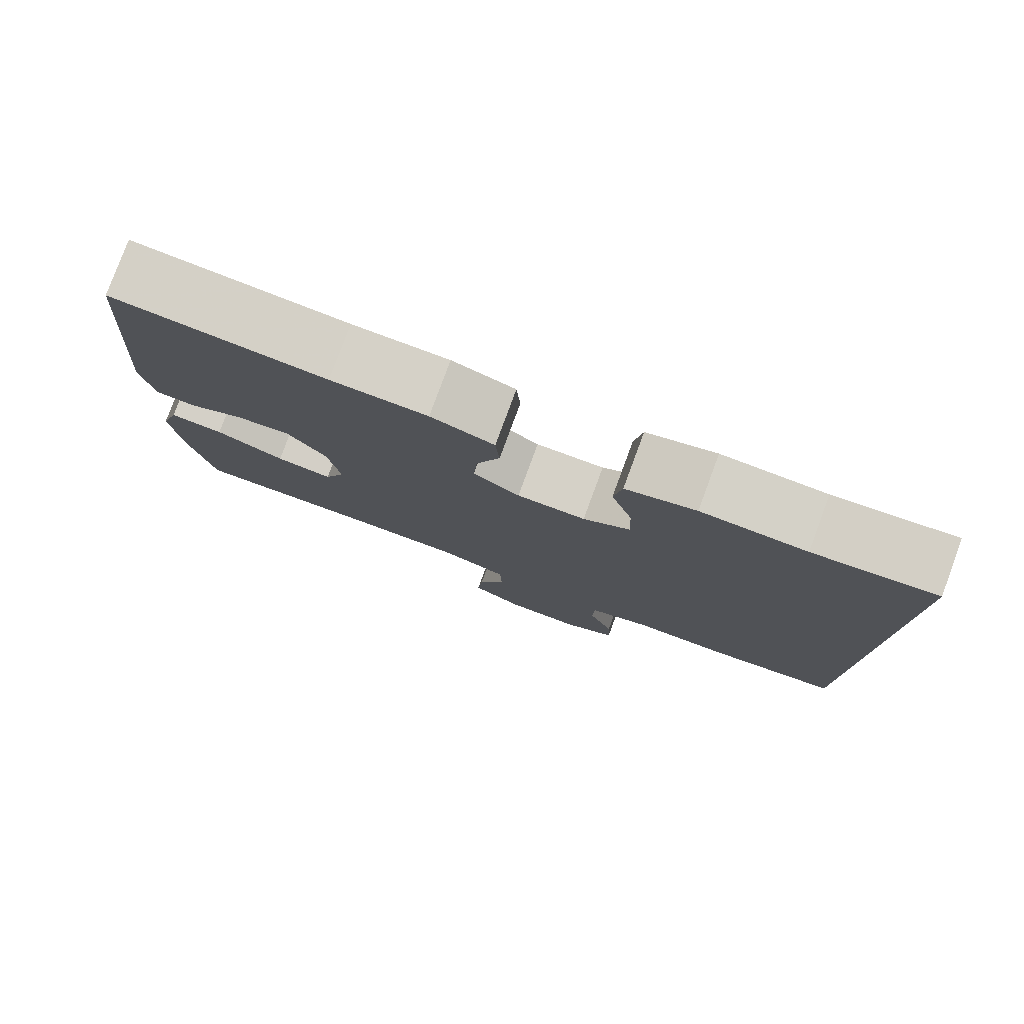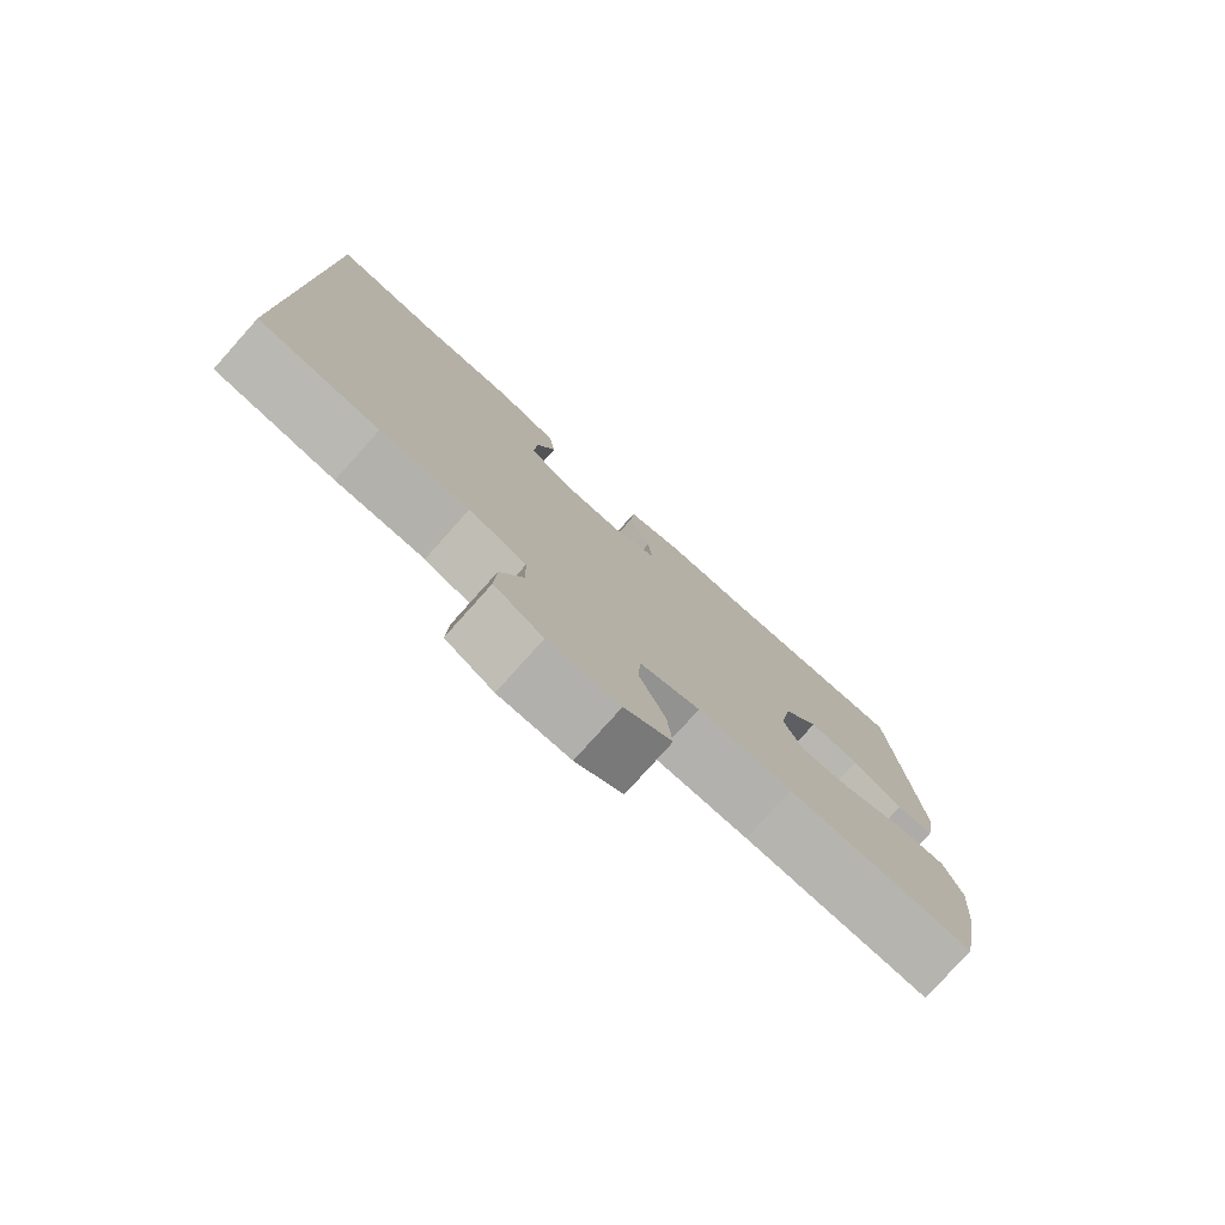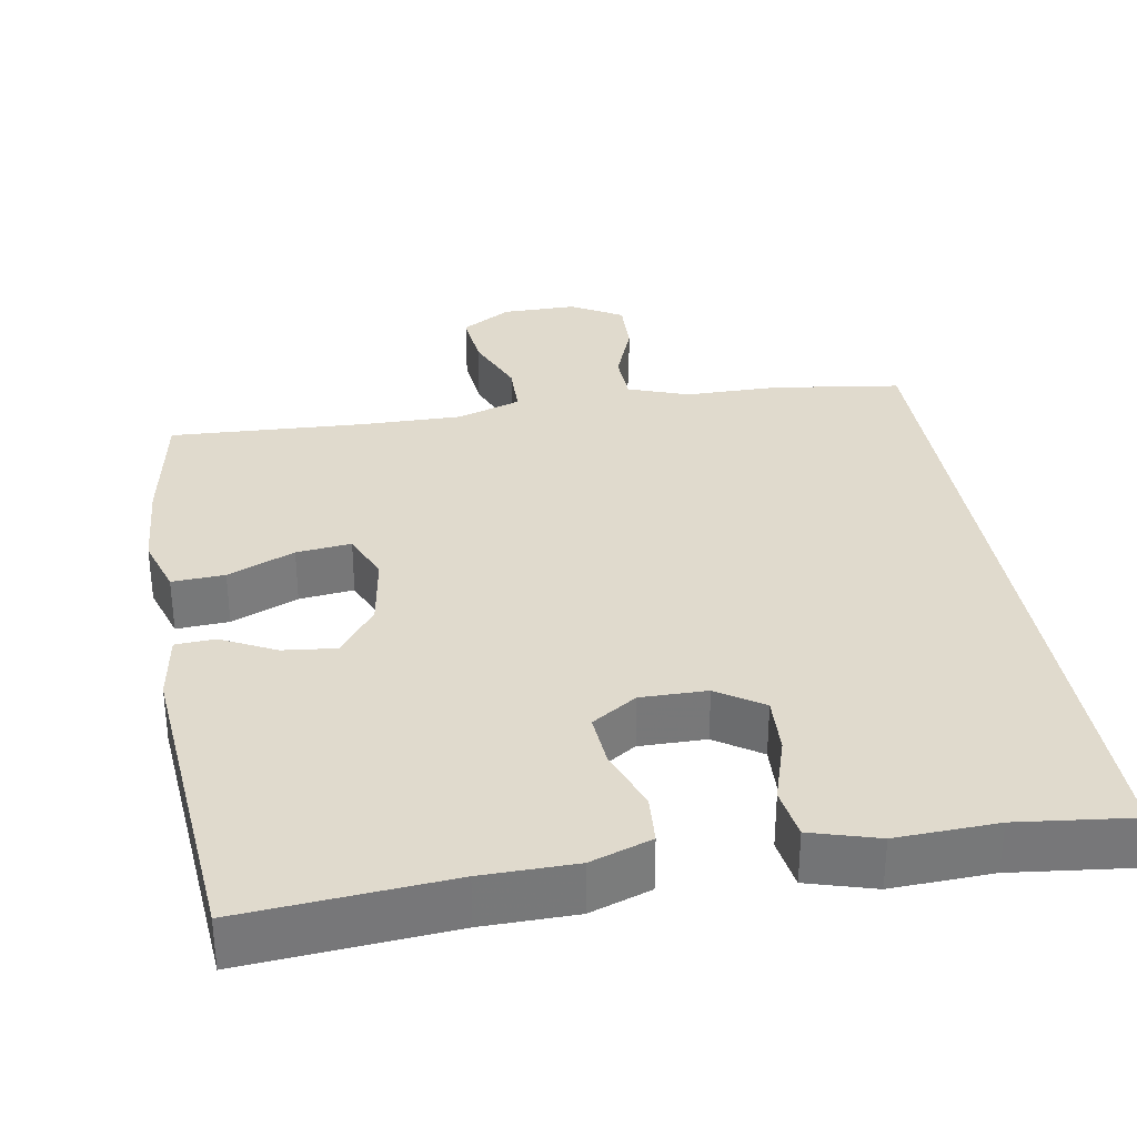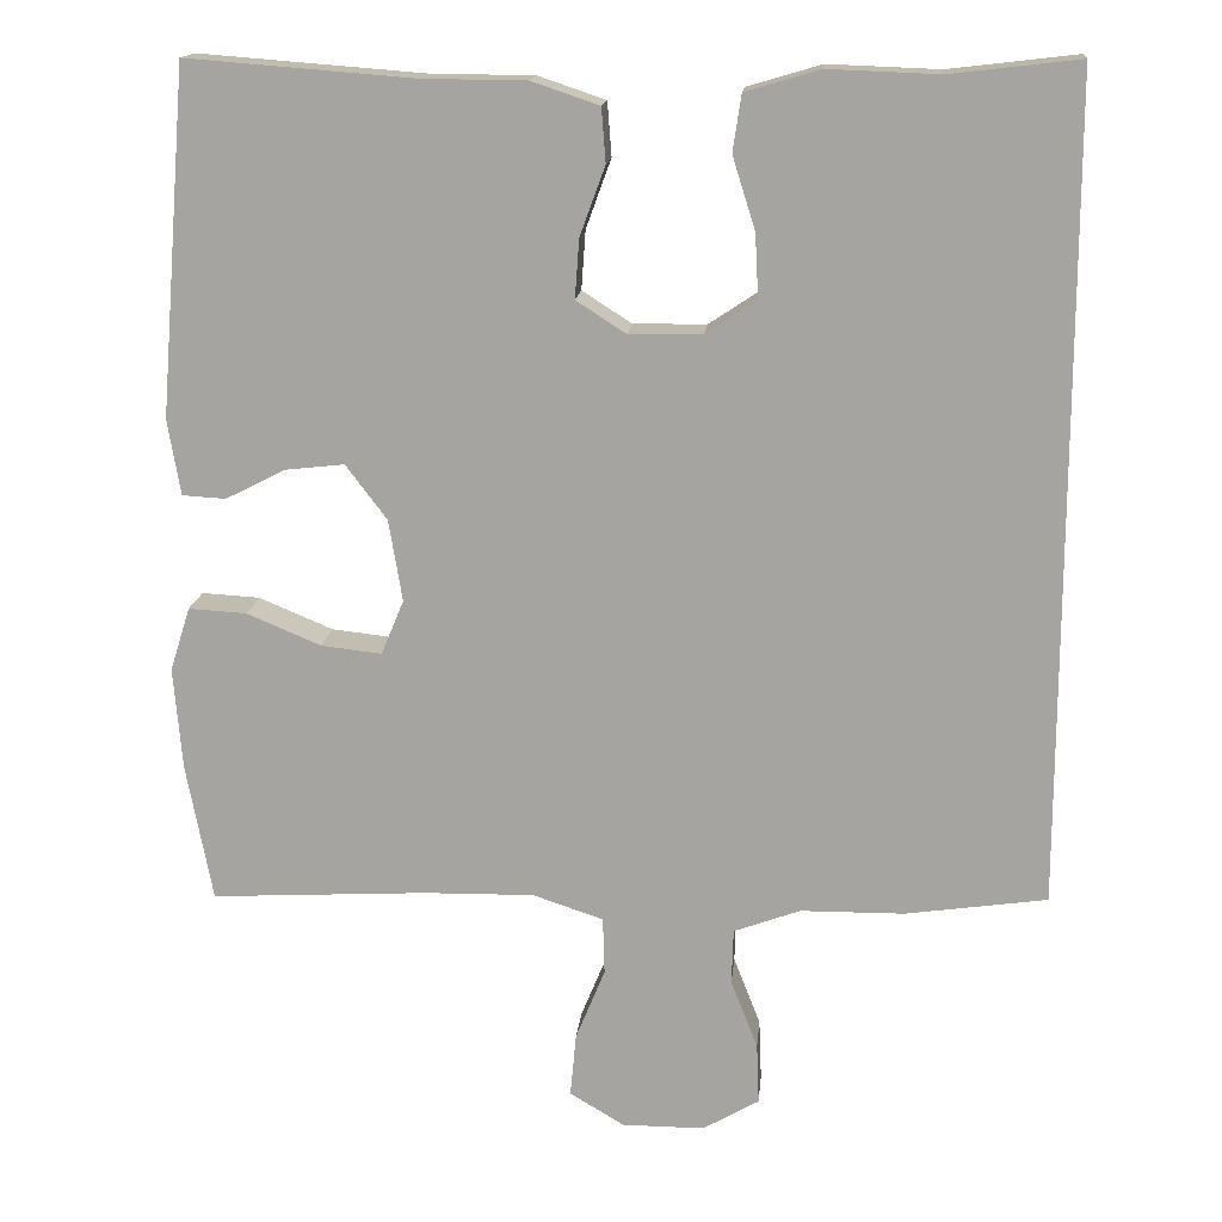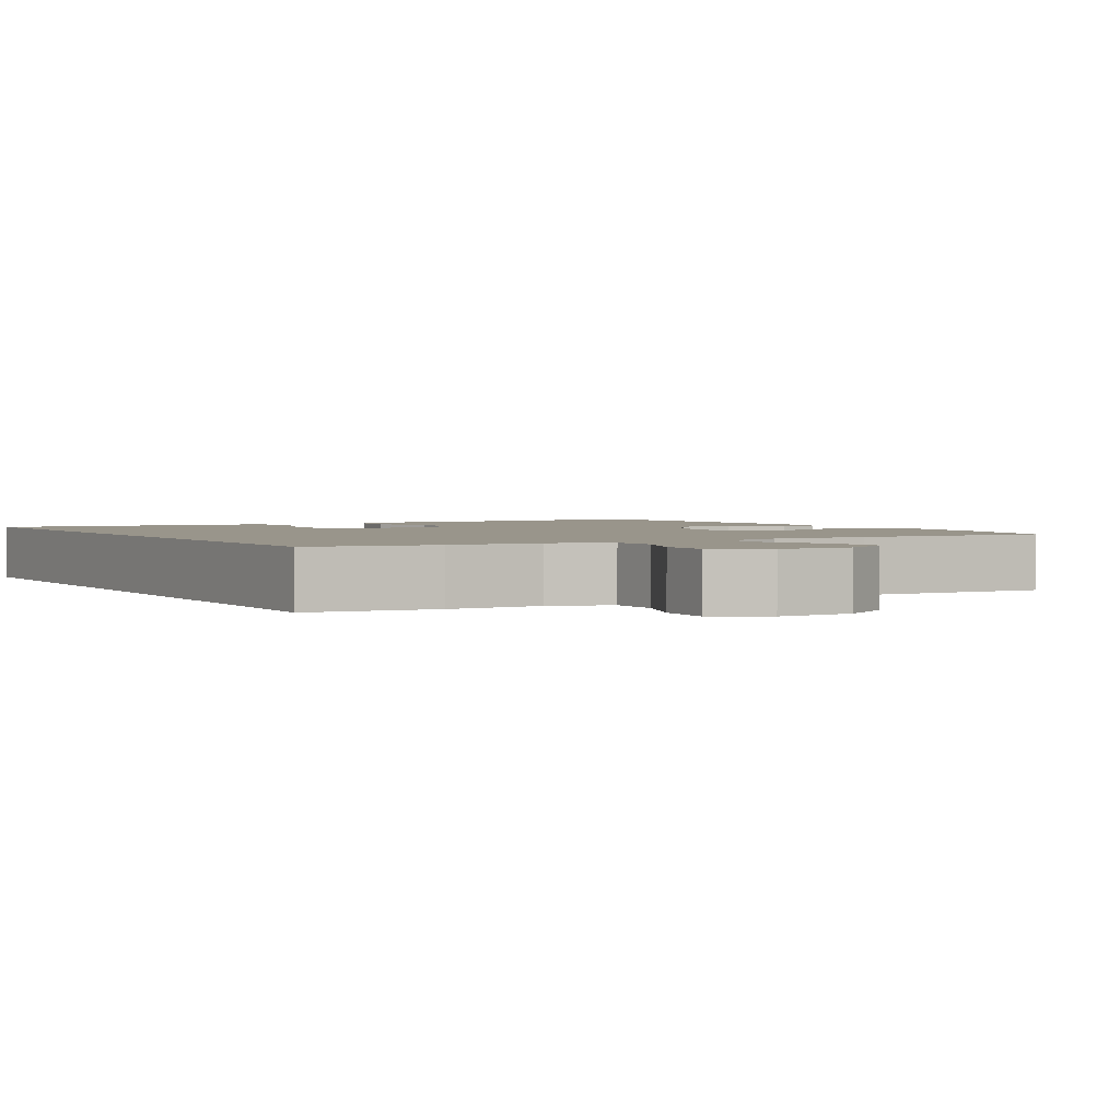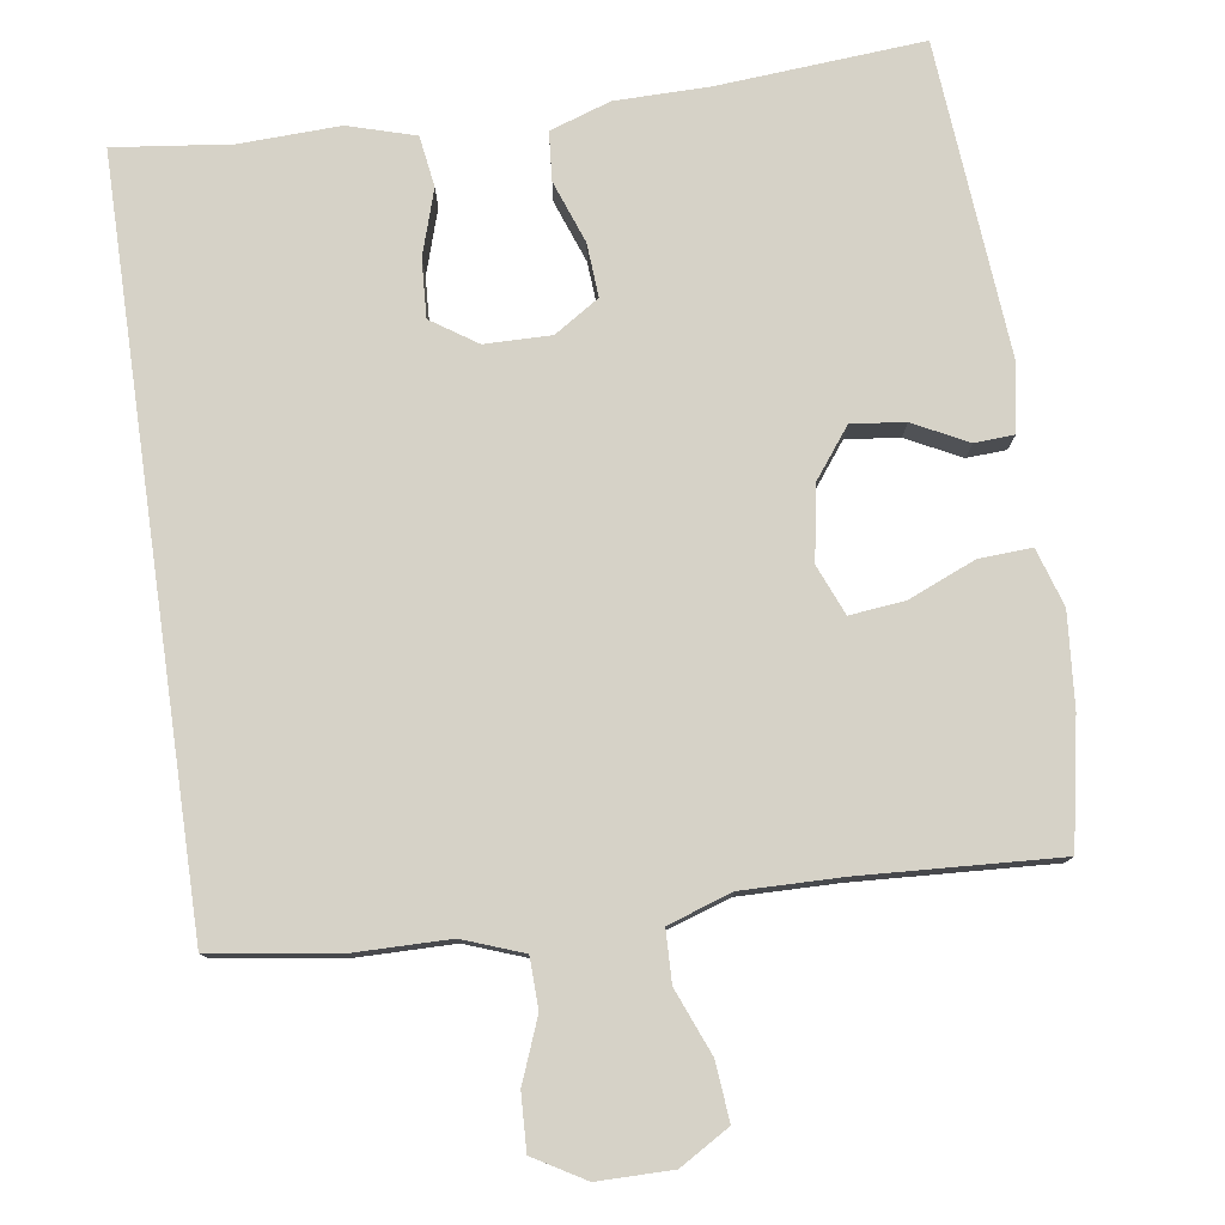
<metadata>
{"format":"obj","ext":"obj","renderer":"f3d","projection":"perspective","resolution":1024,"background":"white","views":[{"elev":79.6,"azim":20.3,"up":"+Z"},{"elev":-78.7,"azim":138.1,"up":"+Z"},{"elev":33.0,"azim":-9.8,"up":"+Y"},{"elev":15.7,"azim":5.4,"up":"+Z"},{"elev":2.2,"azim":149.6,"up":"+Y"},{"elev":78.6,"azim":171.8,"up":"+Y"}]}
</metadata>
<code>
v -0.5 0.07 -0.5
v -0.531 0.07 -0.336
v -0.541 0.07 -0.214
v -0.517 0.07 -0.138
v -0.448 0.07 -0.142
v -0.36 0.07 -0.179
v -0.288 0.07 -0.187
v -0.261 0.07 -0.122
v -0.277 0.07 -0.025
v -0.326 0.07 0.04
v -0.396 0.07 0.032
v -0.467 0.07 -0.004
v -0.519 0.07 -0.001
v -0.534 0.07 0.089
v -0.5 0.07 0.5
v -0.23 0.07 0.479
v -0.108 0.07 0.478
v -0.028 0.07 0.451
v -0.023 0.07 0.387
v -0.053 0.07 0.305
v -0.058 0.07 0.235
v 0.001 0.07 0.197
v 0.088 0.07 0.198
v 0.148 0.07 0.238
v 0.144 0.07 0.314
v 0.117 0.07 0.4
v 0.127 0.07 0.467
v 0.215 0.07 0.493
v 0.347 0.07 0.488
v 0.5 0.07 0.506
v 0.5 0.07 -0.467
v 0.332 0.07 -0.491
v 0.209 0.07 -0.492
v 0.13 0.07 -0.521
v 0.128 0.07 -0.587
v 0.16 0.07 -0.669
v 0.163 0.07 -0.742
v 0.096 0.07 -0.781
v -0.002 0.07 -0.781
v -0.067 0.07 -0.742
v -0.06 0.07 -0.666
v -0.025 0.07 -0.58
v -0.027 0.07 -0.512
v -0.111 0.07 -0.484
v -0.242 0.07 -0.486
v -0.5 0 -0.5
v -0.531 0 -0.336
v -0.541 0 -0.214
v -0.517 0 -0.138
v -0.448 0 -0.142
v -0.36 0 -0.179
v -0.288 0 -0.187
v -0.261 0 -0.122
v -0.277 0 -0.025
v -0.326 0 0.04
v -0.396 0 0.032
v -0.467 0 -0.004
v -0.519 0 -0.001
v -0.534 0 0.089
v -0.5 0 0.5
v -0.23 0 0.479
v -0.108 0 0.478
v -0.028 0 0.451
v -0.023 0 0.387
v -0.053 0 0.305
v -0.058 0 0.235
v 0.001 0 0.197
v 0.088 0 0.198
v 0.148 0 0.238
v 0.144 0 0.314
v 0.117 0 0.4
v 0.127 0 0.467
v 0.215 0 0.493
v 0.347 0 0.488
v 0.5 0 0.506
v 0.5 0 -0.467
v 0.332 0 -0.491
v 0.209 0 -0.492
v 0.13 0 -0.521
v 0.128 0 -0.587
v 0.16 0 -0.669
v 0.163 0 -0.742
v 0.096 0 -0.781
v -0.002 0 -0.781
v -0.067 0 -0.742
v -0.06 0 -0.666
v -0.025 0 -0.58
v -0.027 0 -0.512
v -0.111 0 -0.484
v -0.242 0 -0.486
f 39 40 41 42
f 39 42 43
f 38 39 43
f 35 36 37 38
f 34 35 38 43
f 33 34 43 44
f 29 30 31 32
f 29 32 33 44
f 25 26 27 28
f 24 25 28 29
f 17 18 19 20
f 16 17 20 21
f 15 16 21
f 14 15 21 22
f 11 12 13 14
f 10 11 14 22
f 3 4 5 6
f 3 6 7
f 45 1 2 3
f 45 3 7
f 24 29 44 45
f 23 24 45 7
f 9 10 22 23
f 8 9 23
f 7 8 23
f 87 86 85 84
f 88 87 84
f 88 84 83
f 83 82 81 80
f 88 83 80 79
f 89 88 79 78
f 77 76 75 74
f 89 78 77 74
f 73 72 71 70
f 74 73 70 69
f 65 64 63 62
f 66 65 62 61
f 66 61 60
f 67 66 60 59
f 59 58 57 56
f 67 59 56 55
f 51 50 49 48
f 52 51 48
f 48 47 46 90
f 52 48 90
f 90 89 74 69
f 52 90 69 68
f 68 67 55 54
f 68 54 53
f 68 53 52
f 1 46 47 2
f 2 47 48 3
f 3 48 49 4
f 4 49 50 5
f 5 50 51 6
f 6 51 52 7
f 7 52 53 8
f 8 53 54 9
f 9 54 55 10
f 10 55 56 11
f 11 56 57 12
f 12 57 58 13
f 13 58 59 14
f 14 59 60 15
f 15 60 61 16
f 16 61 62 17
f 17 62 63 18
f 18 63 64 19
f 19 64 65 20
f 20 65 66 21
f 21 66 67 22
f 22 67 68 23
f 23 68 69 24
f 24 69 70 25
f 25 70 71 26
f 26 71 72 27
f 27 72 73 28
f 28 73 74 29
f 29 74 75 30
f 30 75 76 31
f 31 76 77 32
f 32 77 78 33
f 33 78 79 34
f 34 79 80 35
f 35 80 81 36
f 36 81 82 37
f 37 82 83 38
f 38 83 84 39
f 39 84 85 40
f 40 85 86 41
f 41 86 87 42
f 42 87 88 43
f 43 88 89 44
f 44 89 90 45
f 45 90 46 1

</code>
